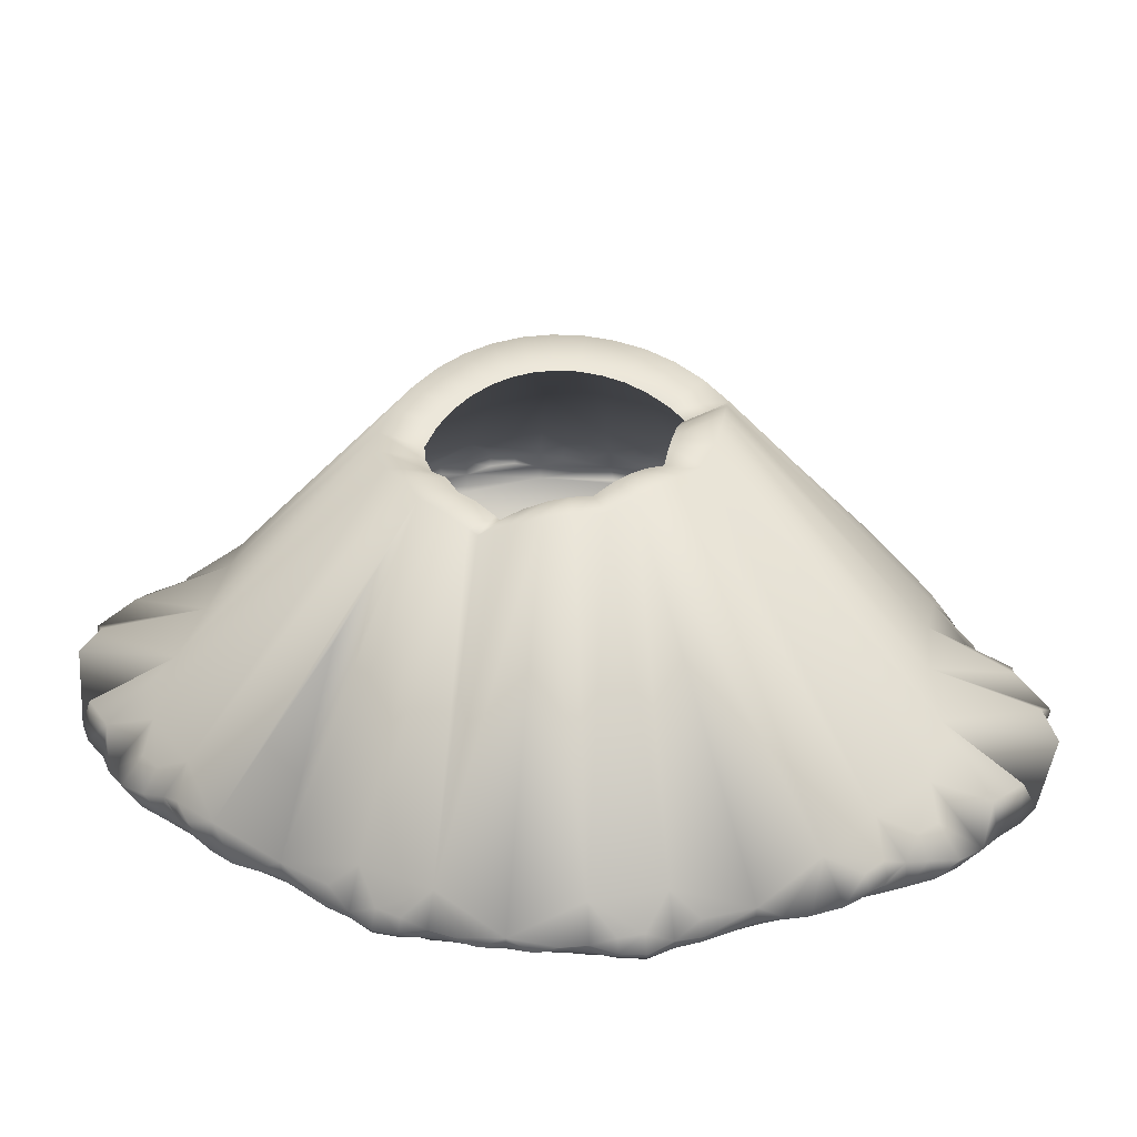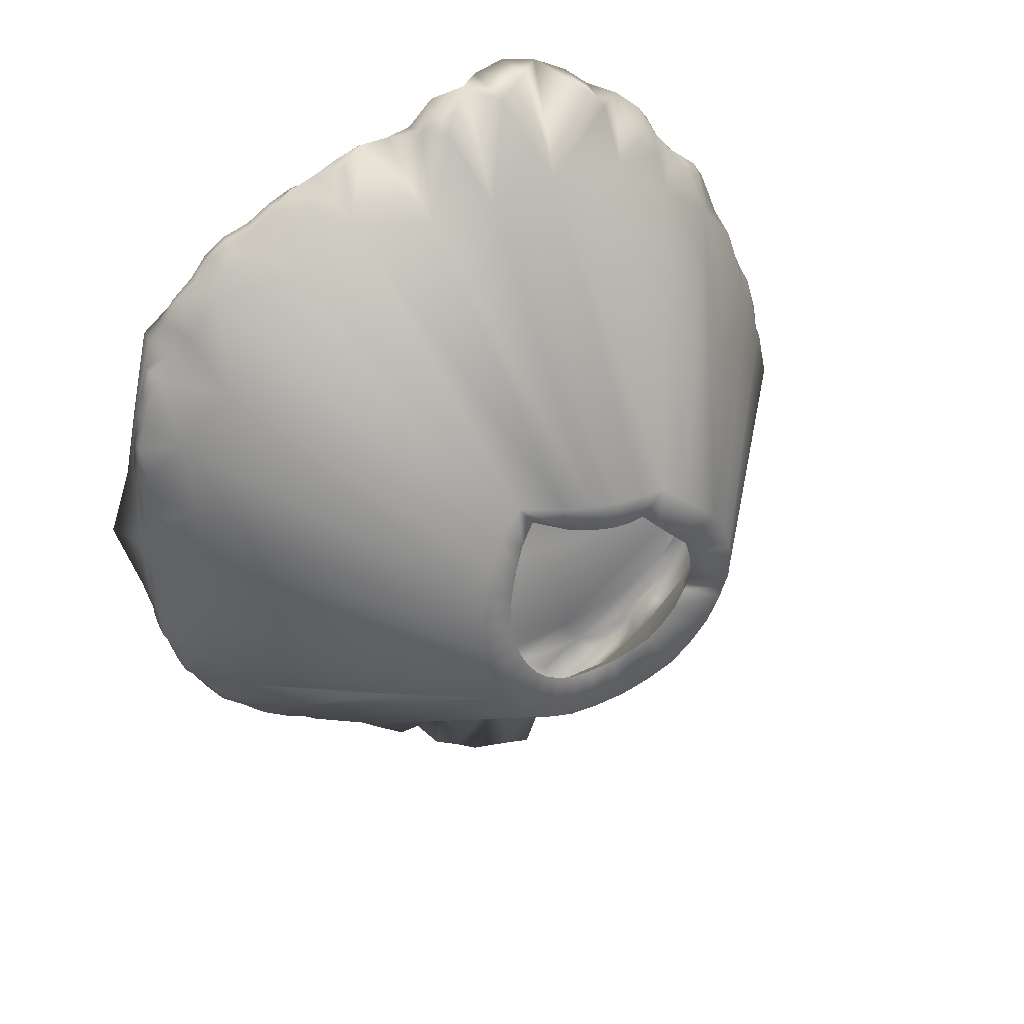
<metadata>
{"format":"obj","ext":"obj","renderer":"f3d","projection":"perspective","resolution":1024,"background":"white","views":[{"elev":38.1,"azim":-82.5,"up":"+Y"},{"elev":39.1,"azim":151.4,"up":"+Z"}]}
</metadata>
<code>
o Cone
v 3.919 -2.124 0.001992
v 3.72 -2.015 0.7408
v 3.539 -2.065 1.478
v 3.303 -2.214 2.196
v 2.764 -2.12 2.712
v 2.159 -2.087 3.159
v 1.478 -2.02 3.457
v 0.7648 -1.985 3.644
v 0.04258 -1.998 3.738
v -0.7093 -2.081 3.724
v -1.334 -1.872 3.378
v -2.042 -1.737 3.101
v -2.406 -1.67 2.49
v -2.788 -1.648 1.917
v -3.115 -1.643 1.319
v -3.298 -1.622 0.6698
v -3.334 -1.589 -0.001118
v -3.298 -1.627 -0.6731
v -3.119 -1.656 -1.327
v -2.792 -1.665 -1.926
v -2.406 -1.688 -2.495
v -2.023 -1.752 -3.084
v -1.341 -1.88 -3.378
v 3.723 -1.809 0.001235
v -0.7182 -2.078 -3.727
v 0.03978 -1.989 -3.748
v 0.7648 -1.966 -3.647
v 1.473 -1.988 -3.445
v 2.148 -2.05 -3.138
v 2.753 -2.088 -2.694
v 3.298 -2.203 -2.189
v 3.535 -2.058 -1.473
v 3.716 -2.012 -0.7375
v 0.6831 0.9246 1.022
v 0.424 1.07 -1.024
v -0.3737 1.228 0.9023
v -0.6416 1.311 0.6416
v 1.005 1.17 -0.2
v 0.9981 1.104 0.4134
v -1.026 1.145 -0.204
v -0.229 0.9912 -1.151
v 0.1901 1.231 0.9558
v 0.7402 1.144 -0.7402
v -0.8927 1.241 0.3698
v 1.037 1.131 0.2063
v 0.8551 1.166 -0.5714
v -0.9019 1.098 -0.6026
v 0.8309 0.9899 0.8309
v 0.2246 1.018 -1.129
v -0.1832 1.273 0.921
v -0.4379 1.027 -1.057
v 0.9433 1.175 -0.3907
v -0.9841 1.219 -0
v -0.7757 1.084 -0.7757
v -0.6029 1.098 -0.9023
v 0.4037 1.134 0.9745
v 0.5987 1.107 -0.896
v -0.5139 1.29 0.7692
v -0.7652 1.296 0.5113
v 1.035 1.158 0
v -1.03 1.063 -0.4264
v 0.9311 1.056 0.6221
v 1e-06 0.9578 -1.202
v 0 1.274 0.9384
v -0.9406 1.249 0.1871
v -1.058 1.044 -0.3869
v 3.685 -1.842 0.7417
v 1.368 1.223 0.5582
v 3.565 -1.938 1.488
v 1.428 1.25 0.2782
v 3.312 -2.052 2.21
v 1.395 1.289 -0.2795
v 3.68 -1.839 -0.7404
v 2.824 -2.049 2.773
v 1.311 1.294 -0.5425
v 3.562 -1.934 -1.486
v 2.201 -2.02 3.234
v 1.994 0.1193 -1.332
v 3.302 -2.033 -2.198
v 1.505 -1.97 3.551
v 1.026 1.263 -1.017
v 2.809 -2.005 -2.751
v 0.7758 -1.928 3.742
v 0.8259 1.226 -1.222
v 2.186 -1.973 -3.207
v 0.0512 -1.99 3.938
v 0.5845 1.19 -1.387
v 1.502 -1.933 -3.539
v -0.7296 -1.984 3.808
v 0.3126 1.137 -1.517
v 0.7846 -1.916 -3.761
v -1.492 -1.787 3.626
v 0.00192 1.077 -1.599
v 0.05049 -1.988 -3.964
v -2.168 -1.627 3.204
v -0.3131 1.11 -1.54
v -0.7435 -1.971 -3.814
v -2.508 -1.596 2.571
v -0.8291 1.217 -1.229
v -2.16 -1.644 -3.2
v -2.847 -1.567 1.942
v -1.695 0.1193 -1.695
v -2.495 -1.619 -2.565
v -3.183 -1.571 1.336
v -1.231 1.218 -0.8255
v -2.848 -1.584 -1.949
v -3.358 -1.539 0.6725
v -1.392 1.182 -0.5906
v -3.185 -1.583 -1.343
v -3.405 -1.517 -6e-05
v -1.419 1.264 -0.2628
v -3.357 -1.543 -0.6741
v -1.382 1.338 0.012
v -1.33 1.369 0.2674
v -1.258 1.36 0.5259
v -1.091 1.415 0.7397
v -0.9233 1.431 0.9222
v -1.489 -1.791 -3.609
v -0.5986 1.146 -1.421
v -0.7435 1.409 1.094
v -0.5271 1.347 1.269
v -0.2549 1.392 1.312
v -0.005536 1.393 1.336
v 0.2526 1.35 1.349
v 0.5335 1.253 1.351
v 0.9 1.044 1.356
v 1.12 1.109 1.104
v 1.268 1.176 0.8337
v 1.188 1.285 -0.7893
v -1.057 1.203 -1.057
v 1.433 1.277 -0.004409
v -1.439 1.163 -0.5025
v -1.951 -1.054 2.893
v -2.911 -1.291 1.984
v -2.578 -1.226 -2.63
v 2.864 -1.229 1.926
v 3.267 -1.039 0.000448
v 2.956 -1.344 -1.967
v 0.02891 -1.067 3.296
v -3.252 -1.087 -0.6275
v 0.02386 -1.073 -3.303
v -3.238 -1.067 0.6289
v -3.049 -1.084 -1.28
v 2.004 -1.367 2.947
v 1.837 -1.047 -2.709
v -1.418 -1.098 3.332
v -2.459 -1.082 2.483
v -2.008 -1.086 -2.979
v 3.348 -1.387 -1.385
v 0.6695 -1.114 3.271
v 0.6766 -1.068 -3.24
v -3.033 -1.054 1.27
v 3.344 -1.173 0.6569
v 2.742 -1.67 2.724
v 2.362 -1.07 -2.316
v -0.6535 -1.078 3.411
v -2.903 -1.294 -1.983
v -0.6724 -1.086 -3.423
v -1.47 -1.128 -3.42
v -3.527 -1.281 0.003672
v 3.321 -1.351 1.357
v 3.341 -1.173 -0.6631
v 1.377 -1.402 3.328
v 1.394 -1.383 -3.325
v 3.696 -1.749 -0.4924
v 3.546 -1.437 -0.4672
v 3.547 -1.417 -0.2419
v 3.696 -1.726 -0.2458
v 3.647 -1.862 -1.245
v 3.657 -1.703 -1.24
v 3.64 -1.617 -0.9755
v 3.691 -1.834 -0.9956
v 3.413 -1.941 -1.977
v 3.361 -1.737 -1.961
v 3.487 -1.736 -1.757
v 3.498 -1.907 -1.739
v 3.018 -1.98 -2.607
v 2.9 -1.705 -2.563
v 3.006 -1.651 -2.319
v 3.172 -1.985 -2.421
v 2.447 -1.98 -3.126
v 2.372 -1.656 -2.977
v 2.621 -1.709 -2.852
v 2.648 -1.977 -2.958
v 1.756 -1.921 -3.485
v 1.679 -1.613 -3.352
v 1.87 -1.575 -3.207
v 1.977 -1.919 -3.362
v 1.026 -1.917 -3.786
v 1.023 -1.542 -3.778
v 1.256 -1.608 -3.646
v 1.281 -1.924 -3.705
v 0.314 -1.906 -3.949
v 0.3994 -1.345 -4.097
v 0.6255 -1.445 -4.032
v 0.5671 -1.894 -3.858
v -0.4917 -1.907 -3.984
v -0.491 -1.271 -4.384
v -0.1979 -1.23 -4.253
v -0.2153 -1.971 -4.079
v -1.271 -1.829 -3.745
v -1.365 -1.334 -3.895
v -1.148 -1.272 -4.101
v -1.048 -1.816 -3.894
v -2.039 -1.643 -3.428
v -1.95 -1.244 -3.275
v -1.767 -1.288 -3.453
v -1.833 -1.69 -3.603
v -2.437 -1.561 -2.833
v -2.492 -1.335 -2.879
v -2.317 -1.274 -3.008
v -2.299 -1.537 -3.009
v -2.761 -1.575 -2.167
v -2.829 -1.475 -2.21
v -2.745 -1.524 -2.44
v -2.643 -1.601 -2.369
v -3.116 -1.547 -1.565
v -3.076 -1.327 -1.549
v -3.018 -1.387 -1.781
v -2.996 -1.538 -1.765
v -3.375 -1.547 -0.9058
v -3.352 -1.345 -0.8904
v -3.279 -1.339 -1.109
v -3.33 -1.573 -1.134
v -3.44 -1.491 -0.2227
v -3.537 -1.407 -0.2202
v -3.482 -1.378 -0.4361
v -3.421 -1.496 -0.4466
v -3.423 -1.495 0.447
v -3.483 -1.376 0.4387
v -3.537 -1.406 0.2241
v -3.441 -1.49 0.2235
v -3.334 -1.569 1.131
v -3.283 -1.333 1.107
v -3.354 -1.339 0.8908
v -3.377 -1.543 0.9044
v -2.997 -1.526 1.759
v -3.02 -1.377 1.778
v -3.075 -1.313 1.546
v -3.116 -1.535 1.559
v -2.651 -1.581 2.365
v -2.752 -1.481 2.43
v -2.831 -1.453 2.2
v -2.763 -1.556 2.158
v -2.302 -1.506 3.012
v -2.3 -1.232 2.981
v -2.457 -1.242 2.838
v -2.45 -1.515 2.844
v -1.837 -1.683 3.612
v -1.754 -1.257 3.427
v -1.94 -1.221 3.258
v -2.044 -1.631 3.431
v -1.016 -1.827 3.85
v -1.142 -1.287 4.14
v -1.353 -1.322 3.893
v -1.253 -1.838 3.731
v -0.1963 -1.978 4.019
v -0.1774 -1.254 4.297
v -0.4649 -1.36 4.462
v -0.4653 -1.912 3.936
v 0.5317 -1.897 3.829
v 0.5871 -1.438 4.064
v 0.3799 -1.323 4.062
v 0.2918 -1.924 3.935
v 1.276 -1.952 3.694
v 1.27 -1.774 3.732
v 1.048 -1.853 3.853
v 1.032 -1.938 3.758
v 1.994 -1.981 3.403
v 1.934 -1.712 3.31
v 1.712 -1.707 3.422
v 1.763 -1.97 3.514
v 2.665 -2.034 2.992
v 2.614 -1.804 2.93
v 2.362 -1.709 3.013
v 2.457 -2.025 3.151
v 3.189 -2.019 2.437
v 3.022 -1.679 2.337
v 3.02 -1.869 2.64
v 3.031 -2.019 2.623
v 3.502 -1.91 1.74
v 3.489 -1.734 1.749
v 3.355 -1.728 1.957
v 3.416 -1.948 1.982
v 3.696 -1.836 0.9934
v 3.645 -1.615 0.9633
v 3.659 -1.697 1.231
v 3.65 -1.863 1.242
v 3.701 -1.729 0.2485
v 3.56 -1.428 0.2453
v 3.553 -1.442 0.4676
v 3.701 -1.752 0.4946
v -3.392 -1.417 -0.6656
v -3.229 -1.465 -1.349
v -2.897 -1.479 -1.978
v -2.608 -1.534 -2.66
v -2.159 -1.383 -3.179
v -0.8724 -1.814 -4.304
v 0.1118 -1.459 -4.393
v 0.8036 -1.856 -3.9
v 1.519 -1.838 -3.597
v 2.155 -1.767 -3.174
v 2.81 -1.84 -2.755
v 3.221 -1.798 -2.155
v 3.554 -1.767 -1.483
v 3.665 -1.669 -0.731
v 3.678 -1.678 0.7309
v 3.556 -1.763 1.478
v -3.491 -1.439 0.001462
v -3.394 -1.413 0.6667
v -3.223 -1.448 1.342
v -2.903 -1.47 1.975
v -2.638 -1.467 2.689
v -1.66 -1.621 -3.826
v -2.162 -1.357 3.176
v -1.657 -1.605 3.83
v -0.8396 -1.824 4.305
v 0.1131 -1.5 4.411
v 0.7822 -1.847 3.862
v 1.525 -1.899 3.635
v 2.203 -1.878 3.256
v 2.83 -1.921 2.79
v 3.215 -1.796 2.16
v 3.605 -1.543 0.001352
v 3.696 -1.668 -0.4901
v 3.659 -1.61 -0.2454
v 3.654 -1.786 -1.245
v 3.674 -1.737 -0.9894
v 3.412 -1.861 -1.982
v 3.499 -1.827 -1.746
v 3.016 -1.9 -2.618
v 3.12 -1.854 -2.393
v 2.417 -1.838 -3.072
v 2.647 -1.872 -2.937
v 1.76 -1.849 -3.494
v 1.969 -1.82 -3.352
v 1.007 -1.874 -3.861
v 1.303 -1.872 -3.741
v 0.3511 -1.761 -4.196
v 0.5975 -1.84 -3.939
v -0.5439 -1.86 -4.397
v -0.23 -1.808 -4.415
v -1.384 -1.72 -3.959
v -1.162 -1.739 -4.164
v -2.042 -1.492 -3.395
v -1.89 -1.558 -3.639
v -2.479 -1.473 -2.871
v -2.321 -1.42 -3.03
v -2.797 -1.532 -2.19
v -2.696 -1.57 -2.406
v -3.135 -1.482 -1.572
v -3.019 -1.48 -1.778
v -3.394 -1.481 -0.9047
v -3.35 -1.507 -1.137
v -3.488 -1.453 -0.2213
v -3.454 -1.444 -0.4429
v -3.456 -1.443 0.4446
v -3.489 -1.452 0.2236
v -3.355 -1.503 1.135
v -3.397 -1.477 0.9046
v -3.022 -1.47 1.774
v -3.131 -1.465 1.564
v -2.708 -1.546 2.402
v -2.802 -1.514 2.182
v -2.329 -1.386 3.032
v -2.497 -1.401 2.888
v -1.887 -1.538 3.633
v -2.021 -1.451 3.368
v -1.141 -1.751 4.158
v -1.372 -1.724 3.962
v -0.2126 -1.896 4.275
v -0.5082 -1.879 4.367
v 0.539 -1.83 3.925
v 0.3208 -1.771 4.204
v 1.282 -1.911 3.736
v 1.04 -1.911 3.819
v 1.987 -1.89 3.397
v 1.77 -1.91 3.537
v 2.669 -1.957 2.993
v 2.45 -1.93 3.14
v 3.165 -1.923 2.432
v 3.036 -1.954 2.635
v 3.502 -1.827 1.744
v 3.409 -1.859 1.982
v 3.684 -1.742 0.9842
v 3.655 -1.782 1.238
v 3.664 -1.613 0.2485
v 3.7 -1.669 0.4924
f 37 116 117
f 9 89 10
f 22 118 23
f 42 125 56
f 60 70 131
f 9 83 86
f 22 103 100
f 38 131 72
f 35 90 49
f 8 80 83
f 20 103 21
f 54 105 47
f 59 115 116
f 7 77 80
f 19 106 20
f 33 24 1
f 64 124 42
f 33 76 73
f 45 68 70
f 6 74 77
f 18 109 19
f 57 87 35
f 32 79 76
f 54 99 130
f 5 71 74
f 17 112 18
f 44 114 115
f 30 79 31
f 64 122 123
f 3 71 4
f 17 107 110
f 39 128 68
f 16 20 31
f 47 108 61
f 250 316 146
f 95 368 315
f 253 370 256
f 254 317 156
f 92 370 316
f 371 260 257
f 258 318 139
f 260 317 89
f 373 264 261
f 262 319 150
f 86 374 318
f 375 268 265
f 266 320 163
f 83 376 319
f 377 272 269
f 270 321 144
f 80 378 320
f 379 276 273
f 274 322 154
f 77 380 321
f 277 382 280
f 278 323 136
f 74 382 322
f 281 384 284
f 282 308 161
f 284 323 71
f 285 386 288
f 286 307 153
f 288 308 69
f 289 388 292
f 290 324 137
f 292 307 67
f 11 89 92
f 49 93 63
f 52 129 46
f 23 97 25
f 52 72 75
f 48 126 127
f 12 92 95
f 56 126 34
f 58 121 36
f 26 97 94
f 37 120 58
f 53 111 113
f 12 98 13
f 61 132 66
f 51 96 119
f 26 91 27
f 40 132 111
f 46 81 43
f 14 98 101
f 41 93 96
f 62 127 128
f 27 88 28
f 2 24 67
f 50 121 122
f 15 101 104
f 65 113 114
f 28 85 29
f 55 119 99
f 16 104 107
f 2 69 3
f 43 84 57
f 29 82 30
f 151 93 90
f 143 105 157
f 147 116 134
f 150 125 124
f 137 70 153
f 137 72 131
f 151 87 164
f 157 130 102
f 152 116 115
f 139 124 123
f 153 68 161
f 145 87 84
f 135 130 99
f 142 115 114
f 139 122 156
f 136 68 128
f 155 84 81
f 148 119 159
f 142 113 160
f 156 121 146
f 136 127 154
f 155 129 78
f 158 119 96
f 140 113 111
f 133 121 120
f 144 127 126
f 138 129 75
f 158 93 141
f 140 132 108
f 147 120 117
f 163 126 125
f 162 75 72
f 166 326 325
f 306 165 73
f 167 162 137
f 324 167 137
f 165 24 73
f 170 328 327
f 305 169 76
f 171 149 162
f 306 171 162
f 169 73 76
f 174 330 329
f 304 173 79
f 149 174 138
f 305 175 149
f 173 76 79
f 178 332 331
f 331 82 303
f 179 155 138
f 304 179 138
f 82 180 79
f 333 183 334
f 333 85 302
f 155 182 145
f 303 183 155
f 85 184 82
f 186 336 335
f 301 185 88
f 187 164 145
f 302 187 145
f 185 85 88
f 337 191 338
f 337 91 300
f 164 190 151
f 301 191 164
f 91 192 88
f 339 195 340
f 339 94 299
f 151 194 141
f 300 195 151
f 94 196 91
f 198 342 341
f 298 197 97
f 199 158 141
f 299 199 141
f 197 94 97
f 202 344 343
f 343 118 314
f 158 202 159
f 298 203 158
f 201 97 118
f 345 207 346
f 345 100 297
f 159 206 148
f 314 207 159
f 205 118 100
f 210 348 347
f 296 209 103
f 211 135 148
f 297 211 148
f 209 100 103
f 349 215 350
f 349 106 295
f 135 214 157
f 296 215 135
f 106 216 103
f 351 219 352
f 294 217 109
f 157 218 143
f 295 219 157
f 217 106 109
f 353 223 354
f 353 112 293
f 223 140 143
f 294 223 143
f 221 109 112
f 226 356 355
f 309 225 110
f 227 160 140
f 293 227 140
f 110 228 112
f 357 231 358
f 310 229 107
f 160 230 142
f 309 231 160
f 229 110 107
f 234 360 359
f 359 104 311
f 142 234 152
f 310 235 142
f 104 236 107
f 238 362 361
f 312 237 101
f 239 134 152
f 311 239 152
f 101 240 104
f 242 364 363
f 363 98 313
f 243 147 134
f 312 243 134
f 241 101 98
f 365 247 366
f 315 245 95
f 147 246 133
f 313 247 147
f 95 248 98
f 250 368 367
f 316 249 92
f 251 146 133
f 315 251 133
f 92 252 95
f 254 370 369
f 317 253 89
f 255 156 146
f 316 255 146
f 89 256 92
f 371 259 372
f 371 86 318
f 156 258 139
f 317 259 156
f 257 89 86
f 262 374 373
f 319 261 83
f 263 150 139
f 318 263 139
f 261 86 83
f 375 267 376
f 320 265 80
f 267 163 150
f 319 267 150
f 265 83 80
f 377 271 378
f 321 269 77
f 271 144 163
f 320 271 163
f 269 80 77
f 274 380 379
f 379 74 322
f 275 154 144
f 321 275 144
f 273 77 74
f 381 279 382
f 381 71 323
f 154 278 136
f 322 279 154
f 277 74 71
f 383 283 384
f 383 69 308
f 283 161 136
f 323 283 136
f 69 284 71
f 385 287 386
f 385 67 307
f 161 286 153
f 308 287 161
f 67 288 69
f 387 291 388
f 324 289 24
f 153 290 137
f 307 291 153
f 24 292 67
f 367 252 249
f 248 313 98
f 246 315 133
f 245 366 248
f 101 364 312
f 242 313 147
f 363 244 241
f 240 311 104
f 238 312 134
f 237 362 240
f 107 360 310
f 234 311 152
f 359 236 233
f 232 309 110
f 230 310 142
f 357 232 229
f 228 293 112
f 226 309 160
f 225 356 228
f 109 354 294
f 222 293 140
f 221 354 224
f 220 295 106
f 218 294 143
f 351 220 217
f 103 350 296
f 214 295 157
f 213 350 216
f 212 297 100
f 210 296 135
f 347 212 209
f 208 314 118
f 206 297 148
f 205 346 208
f 204 298 97
f 202 314 159
f 343 204 201
f 94 342 299
f 198 298 158
f 341 200 197
f 196 300 91
f 194 299 141
f 193 340 196
f 192 301 88
f 190 300 151
f 189 338 192
f 188 302 85
f 186 301 164
f 335 188 185
f 82 334 303
f 182 302 145
f 181 334 184
f 79 332 304
f 178 303 155
f 331 180 177
f 76 330 305
f 174 304 138
f 329 176 173
f 73 328 306
f 170 305 149
f 327 172 169
f 168 324 24
f 166 306 162
f 325 168 165
f 37 59 116
f 9 86 89
f 22 100 118
f 42 124 125
f 60 45 70
f 9 8 83
f 22 21 103
f 38 60 131
f 35 87 90
f 8 7 80
f 20 106 103
f 54 130 105
f 59 44 115
f 7 6 77
f 19 109 106
f 33 73 24
f 64 123 124
f 33 32 76
f 45 39 68
f 6 5 74
f 18 112 109
f 57 84 87
f 32 31 79
f 54 55 99
f 5 4 71
f 17 110 112
f 44 65 114
f 30 82 79
f 64 50 122
f 3 69 71
f 17 16 107
f 39 62 128
f 33 1 2
f 2 3 4
f 4 5 6
f 6 7 8
f 8 9 10
f 11 12 13
f 8 10 11
f 4 6 8
f 33 2 4
f 31 32 33
f 29 30 31
f 27 28 29
f 25 26 27
f 21 22 23
f 23 25 27
f 27 29 31
f 31 33 4
f 4 8 11
f 11 13 14
f 14 15 16
f 16 17 18
f 18 19 20
f 20 21 23
f 23 27 31
f 31 4 11
f 11 14 16
f 16 18 20
f 20 23 31
f 31 11 16
f 47 105 108
f 250 367 316
f 95 252 368
f 253 369 370
f 254 369 317
f 92 256 370
f 371 372 260
f 258 371 318
f 260 372 317
f 373 374 264
f 262 373 319
f 86 264 374
f 375 376 268
f 266 375 320
f 83 268 376
f 377 378 272
f 270 377 321
f 80 272 378
f 379 380 276
f 274 379 322
f 77 276 380
f 277 381 382
f 278 381 323
f 74 280 382
f 281 383 384
f 282 383 308
f 284 384 323
f 285 385 386
f 286 385 307
f 288 386 308
f 289 387 388
f 290 387 324
f 292 388 307
f 11 10 89
f 49 90 93
f 52 75 129
f 23 118 97
f 52 38 72
f 48 34 126
f 12 11 92
f 56 125 126
f 58 120 121
f 26 25 97
f 37 117 120
f 53 40 111
f 12 95 98
f 61 108 132
f 51 41 96
f 26 94 91
f 40 66 132
f 46 129 81
f 14 13 98
f 41 63 93
f 62 48 127
f 27 91 88
f 2 1 24
f 50 36 121
f 15 14 101
f 65 53 113
f 28 88 85
f 55 51 119
f 16 15 104
f 2 67 69
f 43 81 84
f 29 85 82
f 151 141 93
f 143 108 105
f 147 117 116
f 150 163 125
f 137 131 70
f 137 162 72
f 151 90 87
f 102 135 157
f 157 105 130
f 152 134 116
f 139 150 124
f 153 70 68
f 145 164 87
f 99 148 135
f 135 102 130
f 142 152 115
f 139 123 122
f 136 161 68
f 155 145 84
f 148 99 119
f 142 114 113
f 156 122 121
f 136 128 127
f 78 138 155
f 155 81 129
f 158 159 119
f 140 160 113
f 133 146 121
f 144 154 127
f 75 149 138
f 138 78 129
f 158 96 93
f 108 143 140
f 140 111 132
f 147 133 120
f 163 144 126
f 162 149 75
f 166 167 326
f 306 325 165
f 167 166 162
f 324 326 167
f 165 168 24
f 170 171 328
f 305 327 169
f 171 170 149
f 306 328 171
f 169 172 73
f 174 175 330
f 304 329 173
f 149 175 174
f 305 330 175
f 173 176 76
f 178 179 332
f 331 177 82
f 179 178 155
f 304 332 179
f 82 177 180
f 333 182 183
f 333 181 85
f 155 183 182
f 303 334 183
f 85 181 184
f 186 187 336
f 301 335 185
f 187 186 164
f 302 336 187
f 185 188 85
f 337 190 191
f 337 189 91
f 164 191 190
f 301 338 191
f 91 189 192
f 339 194 195
f 339 193 94
f 151 195 194
f 300 340 195
f 94 193 196
f 198 199 342
f 298 341 197
f 199 198 158
f 299 342 199
f 197 200 94
f 202 203 344
f 343 201 118
f 158 203 202
f 298 344 203
f 201 204 97
f 345 206 207
f 345 205 100
f 159 207 206
f 314 346 207
f 205 208 118
f 210 211 348
f 296 347 209
f 211 210 135
f 297 348 211
f 209 212 100
f 349 214 215
f 349 213 106
f 135 215 214
f 296 350 215
f 106 213 216
f 351 218 219
f 294 351 217
f 157 219 218
f 295 352 219
f 217 220 106
f 353 222 223
f 353 221 112
f 223 222 140
f 294 354 223
f 221 224 109
f 226 227 356
f 309 355 225
f 227 226 160
f 293 356 227
f 110 225 228
f 357 230 231
f 310 357 229
f 160 231 230
f 309 358 231
f 229 232 110
f 234 235 360
f 359 233 104
f 142 235 234
f 310 360 235
f 104 233 236
f 238 239 362
f 312 361 237
f 239 238 134
f 311 362 239
f 101 237 240
f 242 243 364
f 363 241 98
f 243 242 147
f 312 364 243
f 241 244 101
f 365 246 247
f 315 365 245
f 147 247 246
f 313 366 247
f 95 245 248
f 250 251 368
f 316 367 249
f 251 250 146
f 315 368 251
f 92 249 252
f 254 255 370
f 317 369 253
f 255 254 156
f 316 370 255
f 89 253 256
f 371 258 259
f 371 257 86
f 156 259 258
f 317 372 259
f 257 260 89
f 262 263 374
f 319 373 261
f 263 262 150
f 318 374 263
f 261 264 86
f 375 266 267
f 320 375 265
f 267 266 163
f 319 376 267
f 265 268 83
f 377 270 271
f 321 377 269
f 271 270 144
f 320 378 271
f 269 272 80
f 274 275 380
f 379 273 74
f 275 274 154
f 321 380 275
f 273 276 77
f 381 278 279
f 381 277 71
f 154 279 278
f 322 382 279
f 277 280 74
f 383 282 283
f 383 281 69
f 283 282 161
f 323 384 283
f 69 281 284
f 385 286 287
f 385 285 67
f 161 287 286
f 308 386 287
f 67 285 288
f 387 290 291
f 324 387 289
f 153 291 290
f 307 388 291
f 24 289 292
f 367 368 252
f 248 366 313
f 246 365 315
f 245 365 366
f 101 244 364
f 242 363 313
f 363 364 244
f 240 362 311
f 238 361 312
f 237 361 362
f 107 236 360
f 234 359 311
f 359 360 236
f 232 358 309
f 230 357 310
f 357 358 232
f 228 356 293
f 226 355 309
f 225 355 356
f 109 224 354
f 222 353 293
f 221 353 354
f 220 352 295
f 218 351 294
f 351 352 220
f 103 216 350
f 214 349 295
f 213 349 350
f 212 348 297
f 210 347 296
f 347 348 212
f 208 346 314
f 206 345 297
f 205 345 346
f 204 344 298
f 202 343 314
f 343 344 204
f 94 200 342
f 198 341 298
f 341 342 200
f 196 340 300
f 194 339 299
f 193 339 340
f 192 338 301
f 190 337 300
f 189 337 338
f 188 336 302
f 186 335 301
f 335 336 188
f 82 184 334
f 182 333 302
f 181 333 334
f 79 180 332
f 178 331 303
f 331 332 180
f 76 176 330
f 174 329 304
f 329 330 176
f 73 172 328
f 170 327 305
f 327 328 172
f 168 326 324
f 166 325 306
f 325 326 168

</code>
